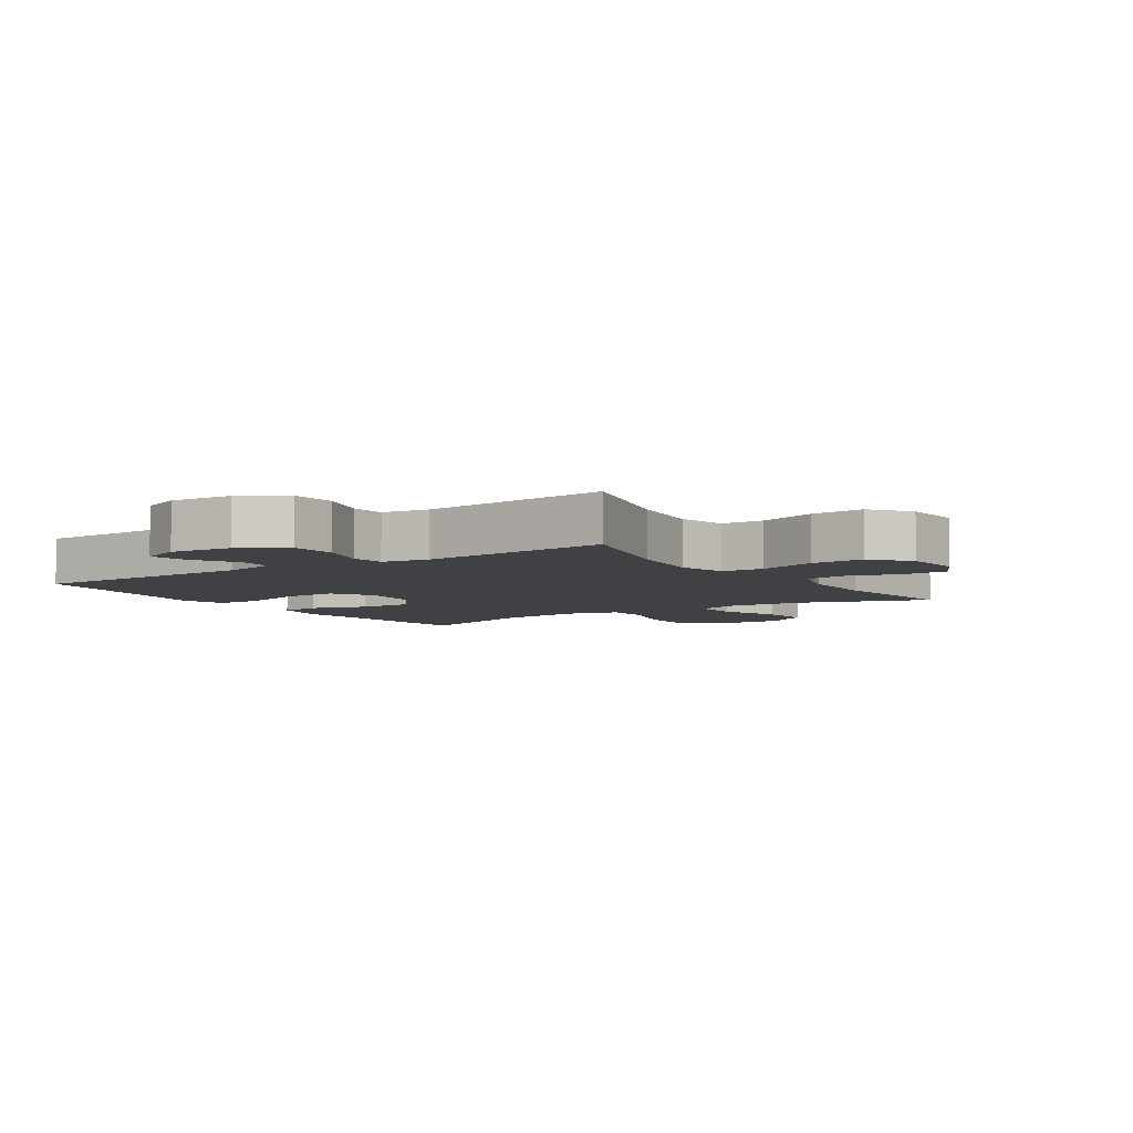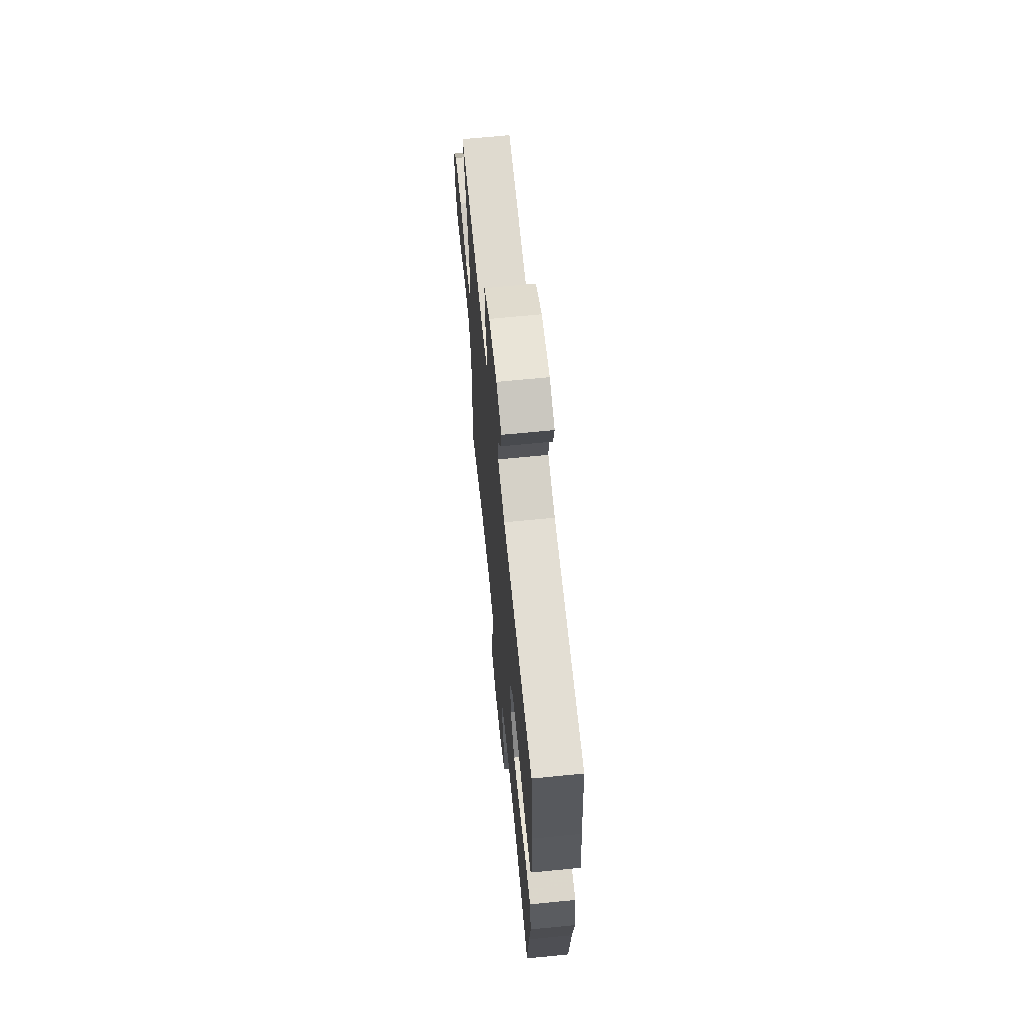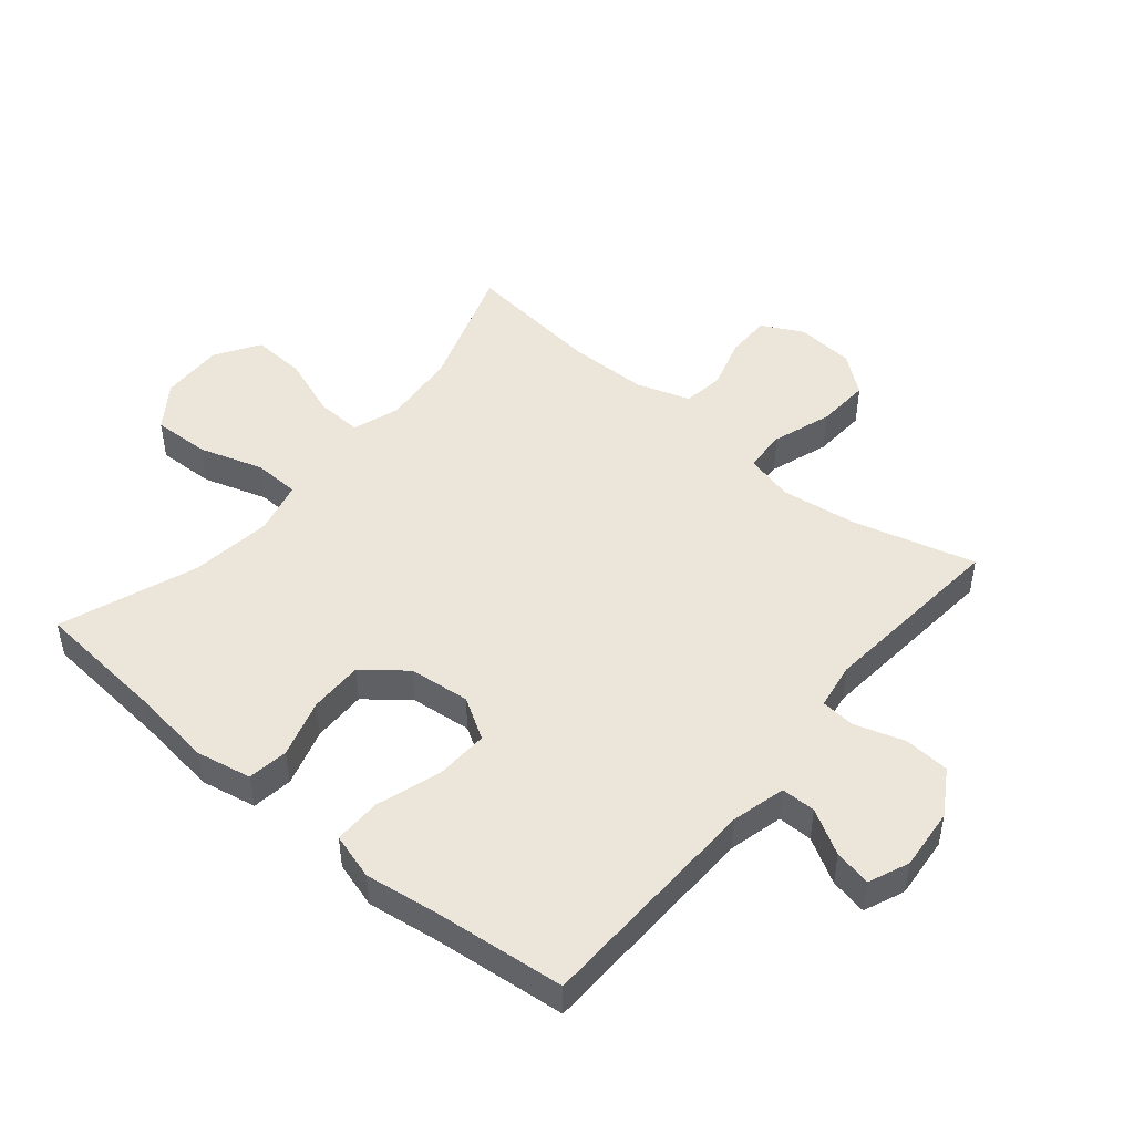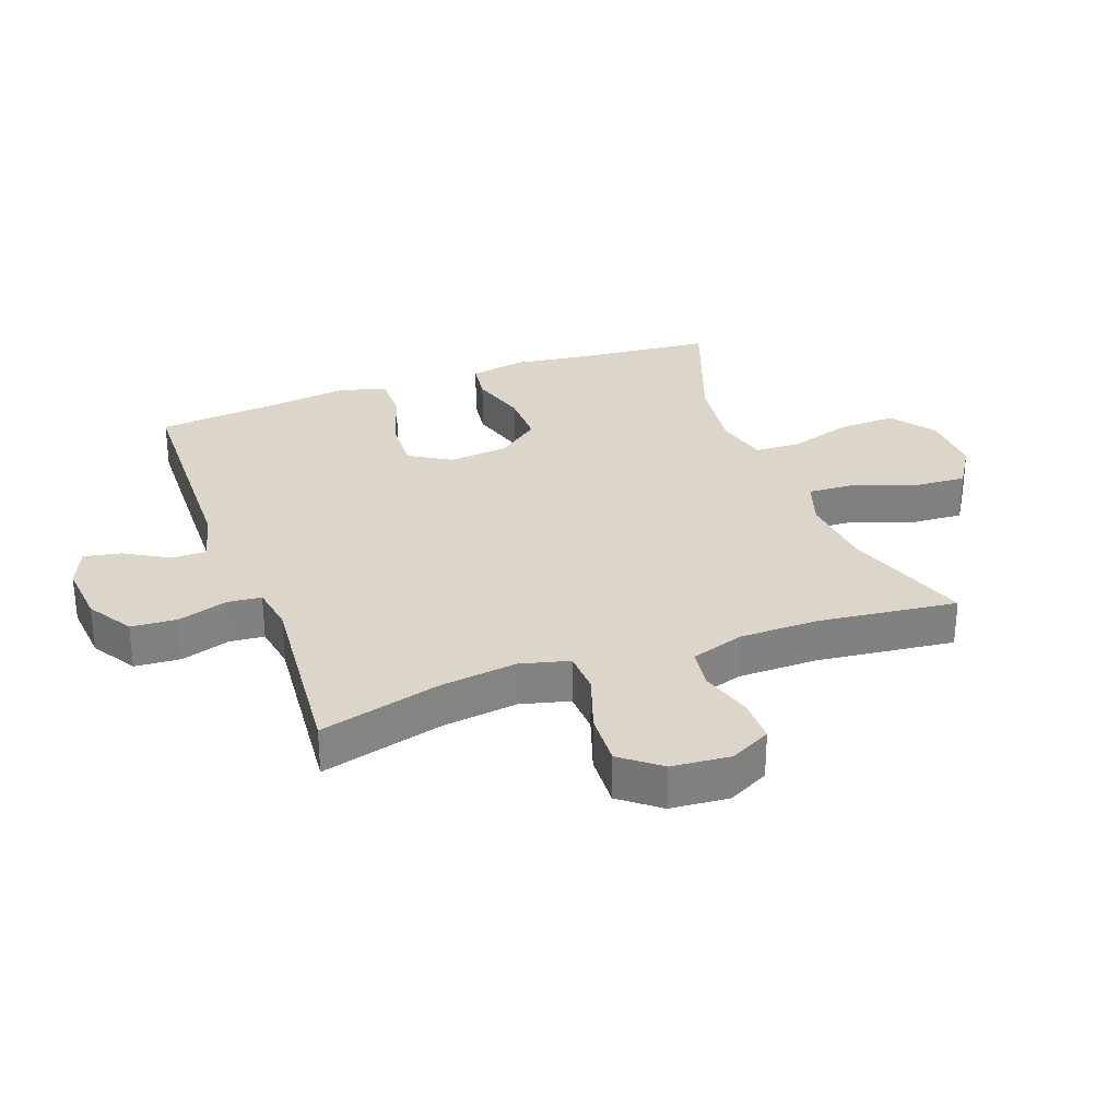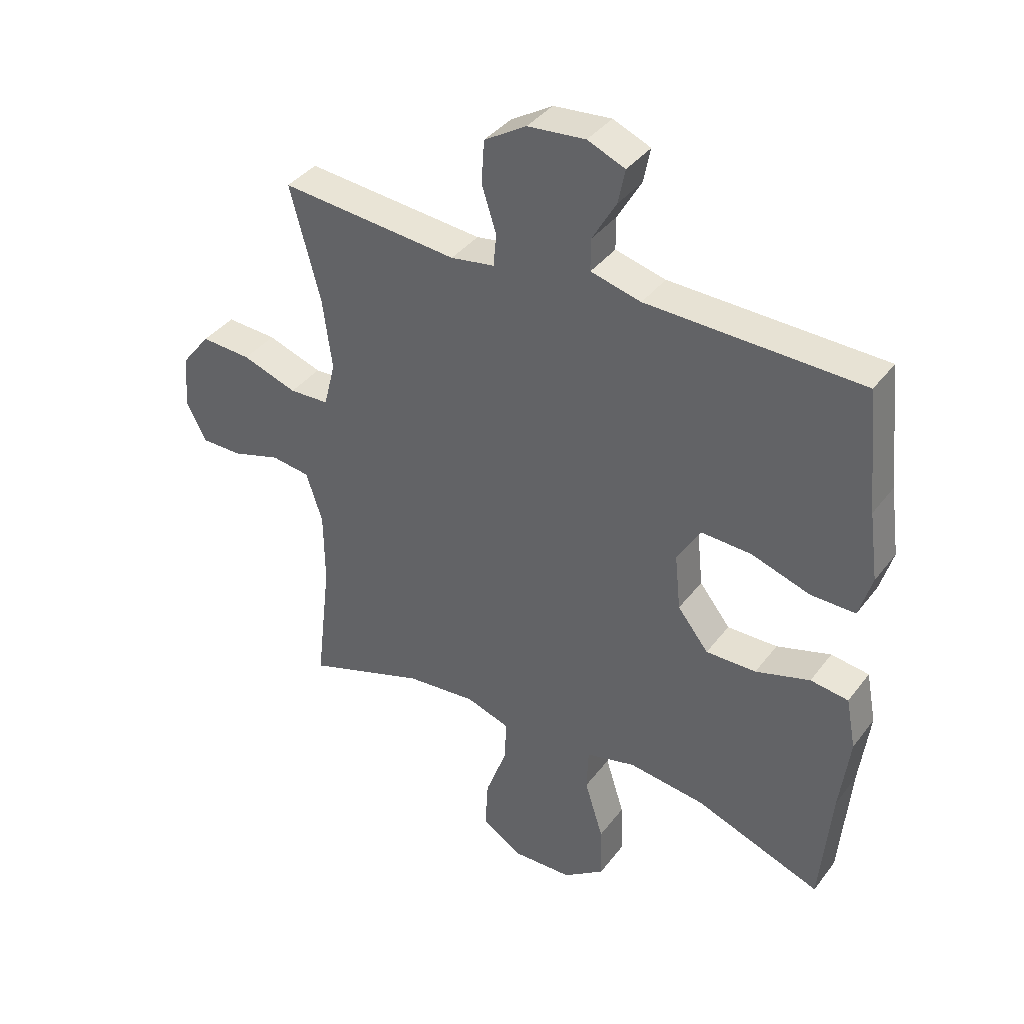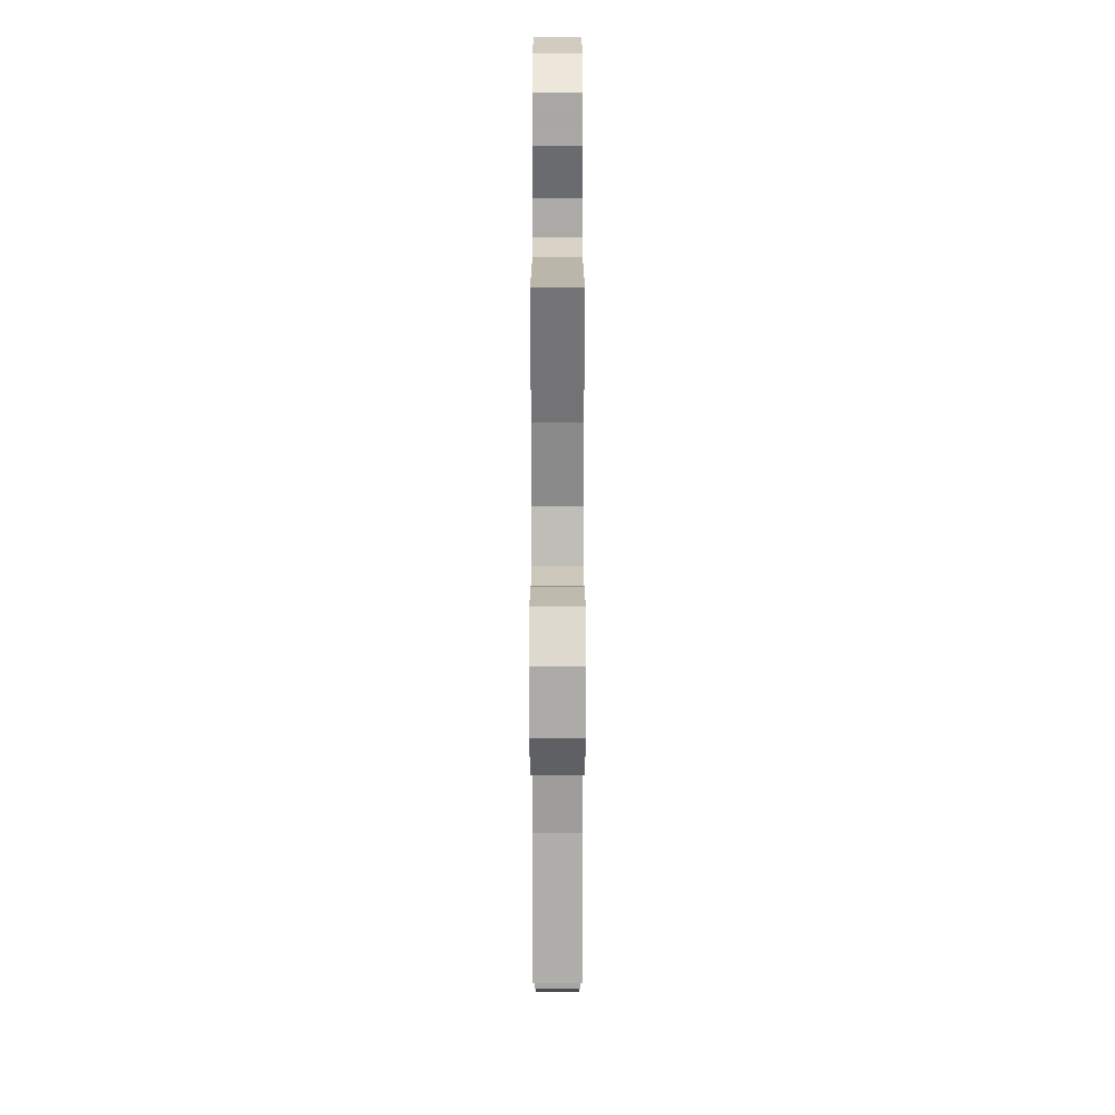
<metadata>
{"format":"obj","ext":"obj","renderer":"f3d","projection":"perspective","resolution":1024,"background":"white","views":[{"elev":-5.8,"azim":33.6,"up":"+Y"},{"elev":65.8,"azim":-95.7,"up":"+Z"},{"elev":47.9,"azim":-50.2,"up":"+Y"},{"elev":29.8,"azim":69.8,"up":"+Y"},{"elev":38.4,"azim":-147.1,"up":"+Z"},{"elev":19.1,"azim":90.0,"up":"+Z"}]}
</metadata>
<code>
v -0.5 0.07 0.5
v -0.133 0.07 0.51
v -0.047 0.07 0.532
v -0.047 0.07 0.587
v -0.088 0.07 0.658
v -0.1 0.07 0.717
v -0.036 0.07 0.744
v 0.063 0.07 0.735
v 0.135 0.07 0.691
v 0.14 0.07 0.618
v 0.115 0.07 0.539
v 0.12 0.07 0.484
v 0.195 0.07 0.472
v 0.5 0.07 0.5
v 0.448 0.07 0.305
v 0.432 0.07 0.183
v 0.452 0.07 0.105
v 0.52 0.07 0.102
v 0.614 0.07 0.134
v 0.7 0.07 0.139
v 0.749 0.07 0.077
v 0.757 0.07 -0.016
v 0.723 0.07 -0.082
v 0.652 0.07 -0.082
v 0.569 0.07 -0.057
v 0.503 0.07 -0.066
v 0.475 0.07 -0.152
v 0.474 0.07 -0.279
v 0.5 0.07 -0.5
v 0.295 0.07 -0.43
v 0.174 0.07 -0.419
v 0.099 0.07 -0.444
v 0.103 0.07 -0.518
v 0.139 0.07 -0.616
v 0.144 0.07 -0.702
v 0.074 0.07 -0.746
v -0.028 0.07 -0.743
v -0.099 0.07 -0.692
v -0.096 0.07 -0.6
v -0.064 0.07 -0.498
v -0.067 0.07 -0.424
v -0.152 0.07 -0.403
v -0.283 0.07 -0.42
v -0.5 0.07 -0.5
v -0.519 0.07 -0.291
v -0.536 0.07 -0.159
v -0.519 0.07 -0.071
v -0.454 0.07 -0.062
v -0.361 0.07 -0.09
v -0.275 0.07 -0.091
v -0.222 0.07 -0.024
v -0.212 0.07 0.073
v -0.252 0.07 0.139
v -0.338 0.07 0.135
v -0.439 0.07 0.102
v -0.515 0.07 0.101
v -0.537 0.07 0.175
v -0.521 0.07 0.292
v -0.5 0 0.5
v -0.133 0 0.51
v -0.047 0 0.532
v -0.047 0 0.587
v -0.088 0 0.658
v -0.1 0 0.717
v -0.036 0 0.744
v 0.063 0 0.735
v 0.135 0 0.691
v 0.14 0 0.618
v 0.115 0 0.539
v 0.12 0 0.484
v 0.195 0 0.472
v 0.5 0 0.5
v 0.448 0 0.305
v 0.432 0 0.183
v 0.452 0 0.105
v 0.52 0 0.102
v 0.614 0 0.134
v 0.7 0 0.139
v 0.749 0 0.077
v 0.757 0 -0.016
v 0.723 0 -0.082
v 0.652 0 -0.082
v 0.569 0 -0.057
v 0.503 0 -0.066
v 0.475 0 -0.152
v 0.474 0 -0.279
v 0.5 0 -0.5
v 0.295 0 -0.43
v 0.174 0 -0.419
v 0.099 0 -0.444
v 0.103 0 -0.518
v 0.139 0 -0.616
v 0.144 0 -0.702
v 0.074 0 -0.746
v -0.028 0 -0.743
v -0.099 0 -0.692
v -0.096 0 -0.6
v -0.064 0 -0.498
v -0.067 0 -0.424
v -0.152 0 -0.403
v -0.283 0 -0.42
v -0.5 0 -0.5
v -0.519 0 -0.291
v -0.536 0 -0.159
v -0.519 0 -0.071
v -0.454 0 -0.062
v -0.361 0 -0.09
v -0.275 0 -0.091
v -0.222 0 -0.024
v -0.212 0 0.073
v -0.252 0 0.139
v -0.338 0 0.135
v -0.439 0 0.102
v -0.515 0 0.101
v -0.537 0 0.175
v -0.521 0 0.292
f 56 57 58
f 55 56 58
f 54 55 58
f 58 1 2
f 54 58 2
f 53 54 2
f 52 53 2 3
f 51 52 3
f 47 48 49
f 46 47 49
f 45 46 49
f 45 49 50
f 44 45 50
f 43 44 50
f 42 43 50 51
f 38 39 40
f 37 38 40
f 36 37 40
f 35 36 40
f 34 35 40
f 33 34 40
f 32 33 40 41
f 42 51 3
f 41 42 3
f 32 41 3
f 31 32 3
f 23 24 25
f 22 23 25
f 21 22 25
f 20 21 25
f 19 20 25
f 18 19 25
f 17 18 25 26
f 13 14 15
f 12 13 15 16
f 9 10 11
f 8 9 11
f 7 8 11
f 6 7 11
f 5 6 11
f 4 5 11
f 4 11 12
f 12 16 17
f 4 12 17
f 3 4 17
f 31 3 17
f 30 31 17
f 30 17 26 27
f 30 27 28
f 28 29 30
f 116 115 114
f 116 114 113
f 116 113 112
f 60 59 116
f 60 116 112
f 60 112 111
f 61 60 111 110
f 61 110 109
f 107 106 105
f 107 105 104
f 107 104 103
f 108 107 103
f 108 103 102
f 108 102 101
f 109 108 101 100
f 98 97 96
f 98 96 95
f 98 95 94
f 98 94 93
f 98 93 92
f 98 92 91
f 99 98 91 90
f 61 109 100
f 61 100 99
f 61 99 90
f 61 90 89
f 83 82 81
f 83 81 80
f 83 80 79
f 83 79 78
f 83 78 77
f 83 77 76
f 84 83 76 75
f 73 72 71
f 74 73 71 70
f 69 68 67
f 69 67 66
f 69 66 65
f 69 65 64
f 69 64 63
f 69 63 62
f 70 69 62
f 75 74 70
f 75 70 62
f 75 62 61
f 75 61 89
f 75 89 88
f 85 84 75 88
f 86 85 88
f 88 87 86
f 1 59 60 2
f 2 60 61 3
f 3 61 62 4
f 4 62 63 5
f 5 63 64 6
f 6 64 65 7
f 7 65 66 8
f 8 66 67 9
f 9 67 68 10
f 10 68 69 11
f 11 69 70 12
f 12 70 71 13
f 13 71 72 14
f 14 72 73 15
f 15 73 74 16
f 16 74 75 17
f 17 75 76 18
f 18 76 77 19
f 19 77 78 20
f 20 78 79 21
f 21 79 80 22
f 22 80 81 23
f 23 81 82 24
f 24 82 83 25
f 25 83 84 26
f 26 84 85 27
f 27 85 86 28
f 28 86 87 29
f 29 87 88 30
f 30 88 89 31
f 31 89 90 32
f 32 90 91 33
f 33 91 92 34
f 34 92 93 35
f 35 93 94 36
f 36 94 95 37
f 37 95 96 38
f 38 96 97 39
f 39 97 98 40
f 40 98 99 41
f 41 99 100 42
f 42 100 101 43
f 43 101 102 44
f 44 102 103 45
f 45 103 104 46
f 46 104 105 47
f 47 105 106 48
f 48 106 107 49
f 49 107 108 50
f 50 108 109 51
f 51 109 110 52
f 52 110 111 53
f 53 111 112 54
f 54 112 113 55
f 55 113 114 56
f 56 114 115 57
f 57 115 116 58
f 58 116 59 1

</code>
